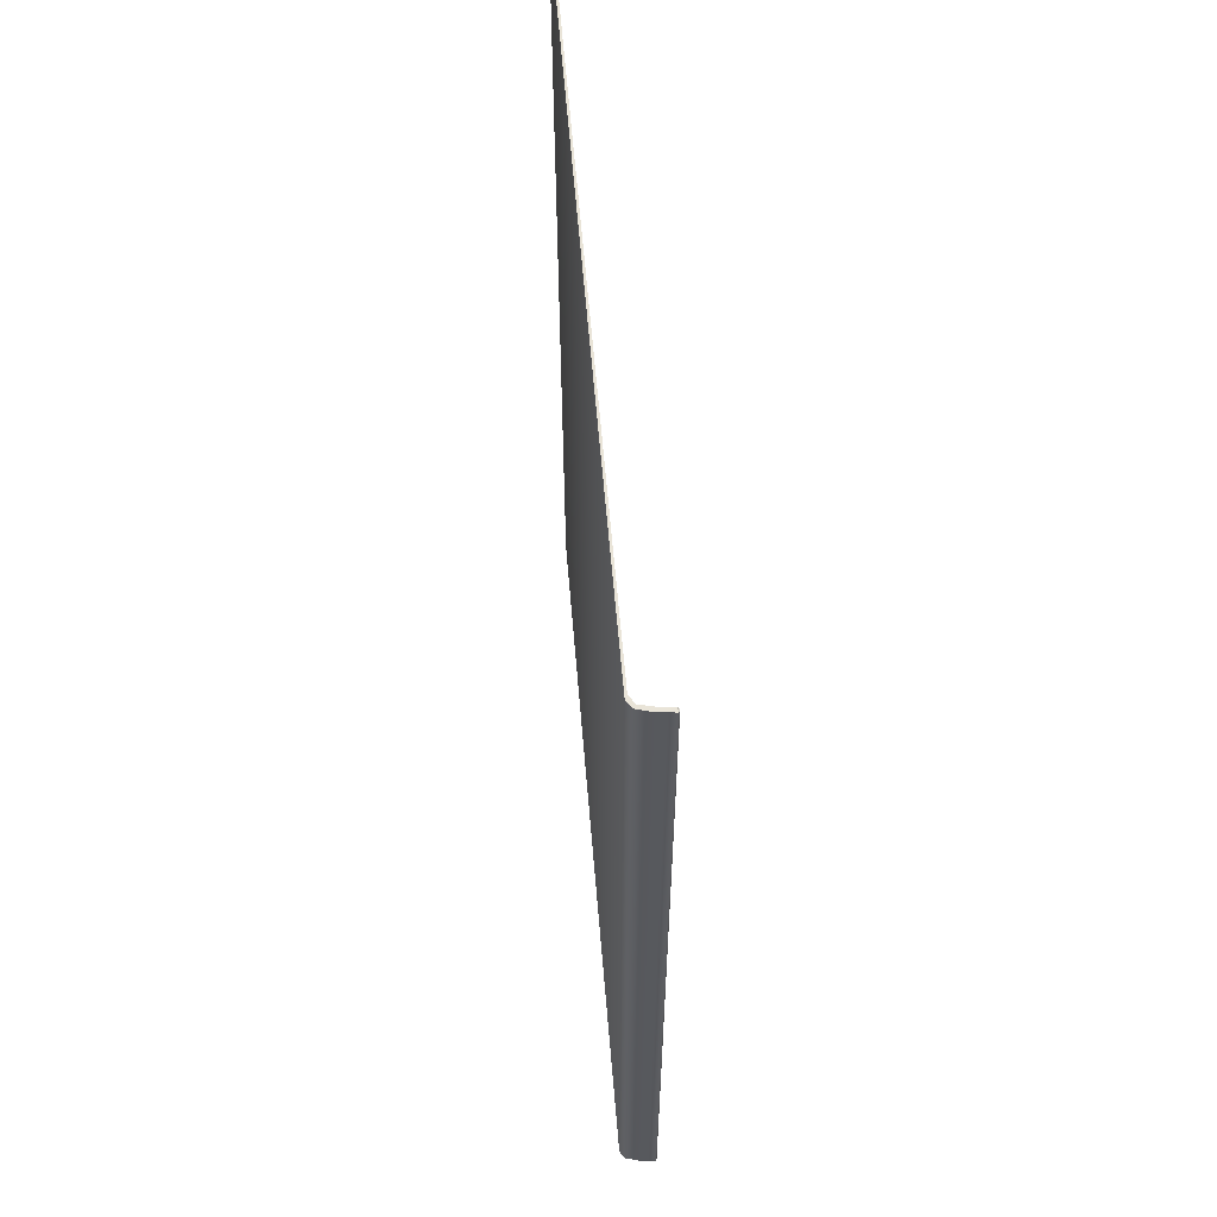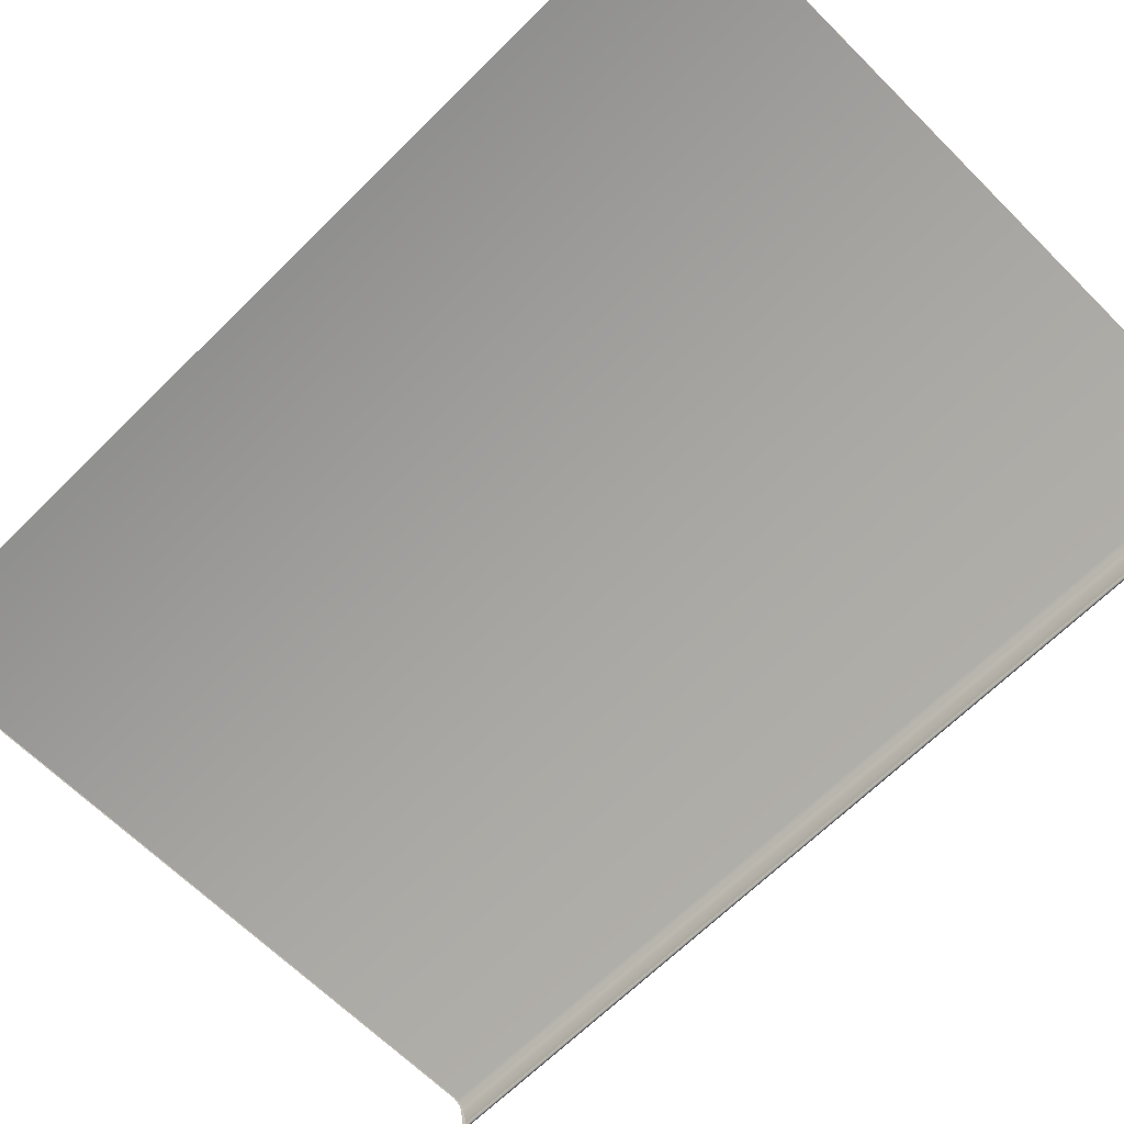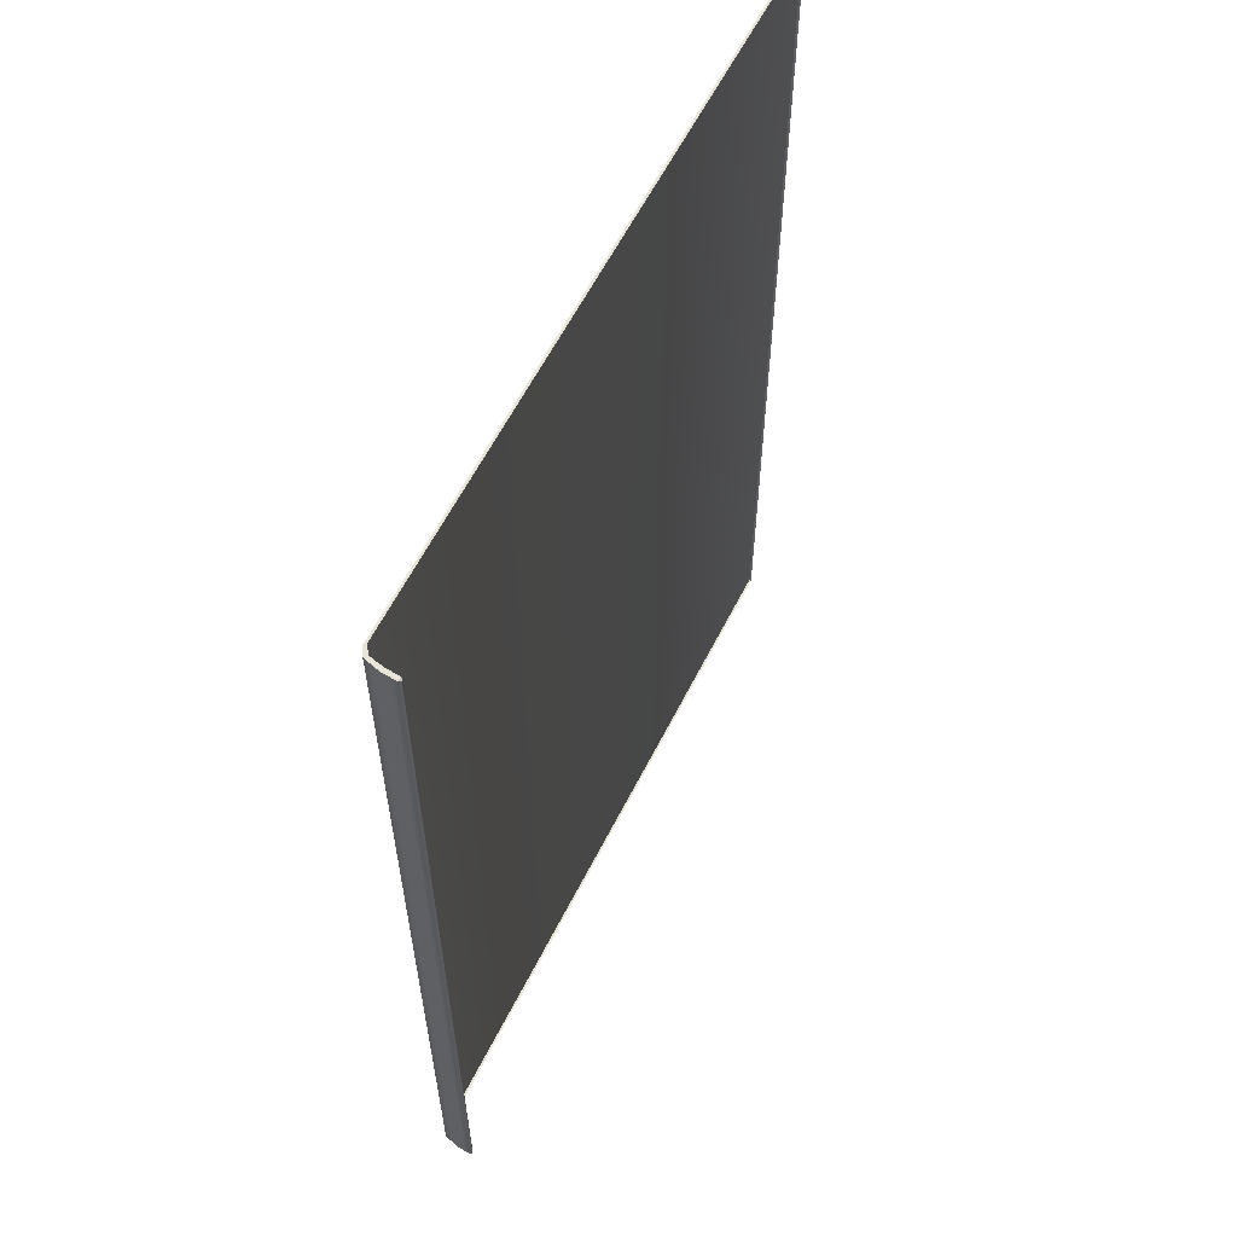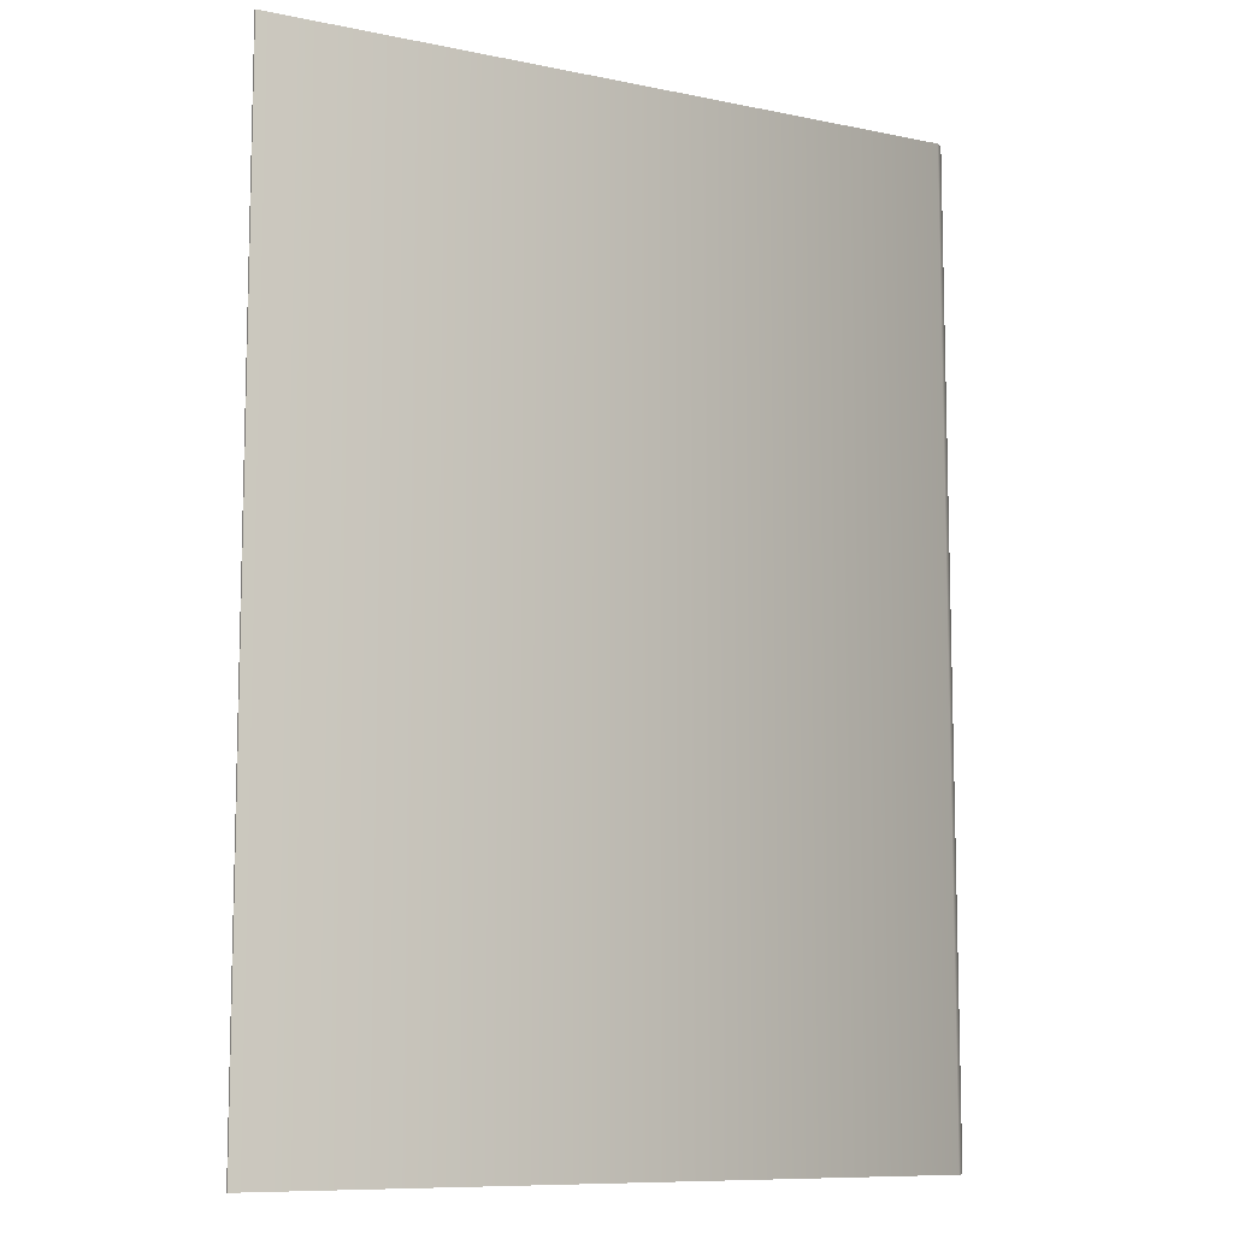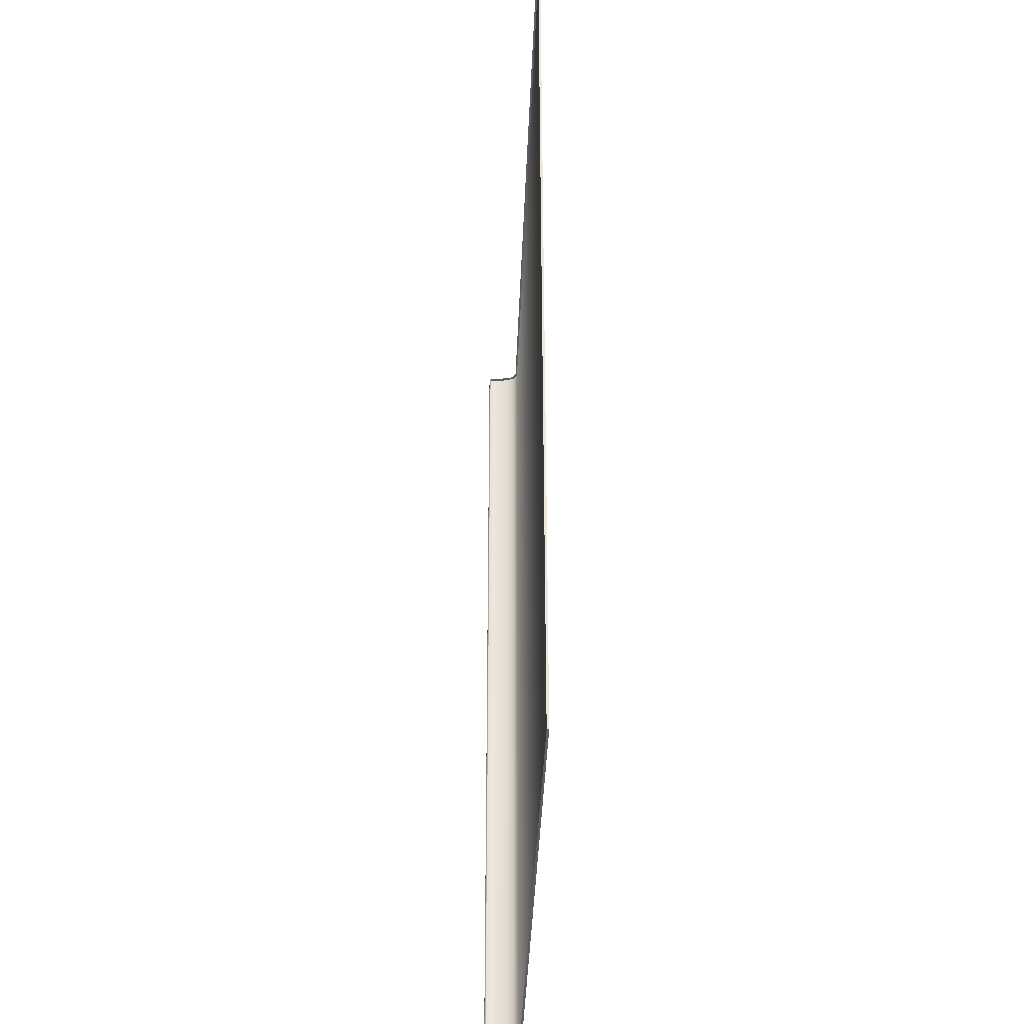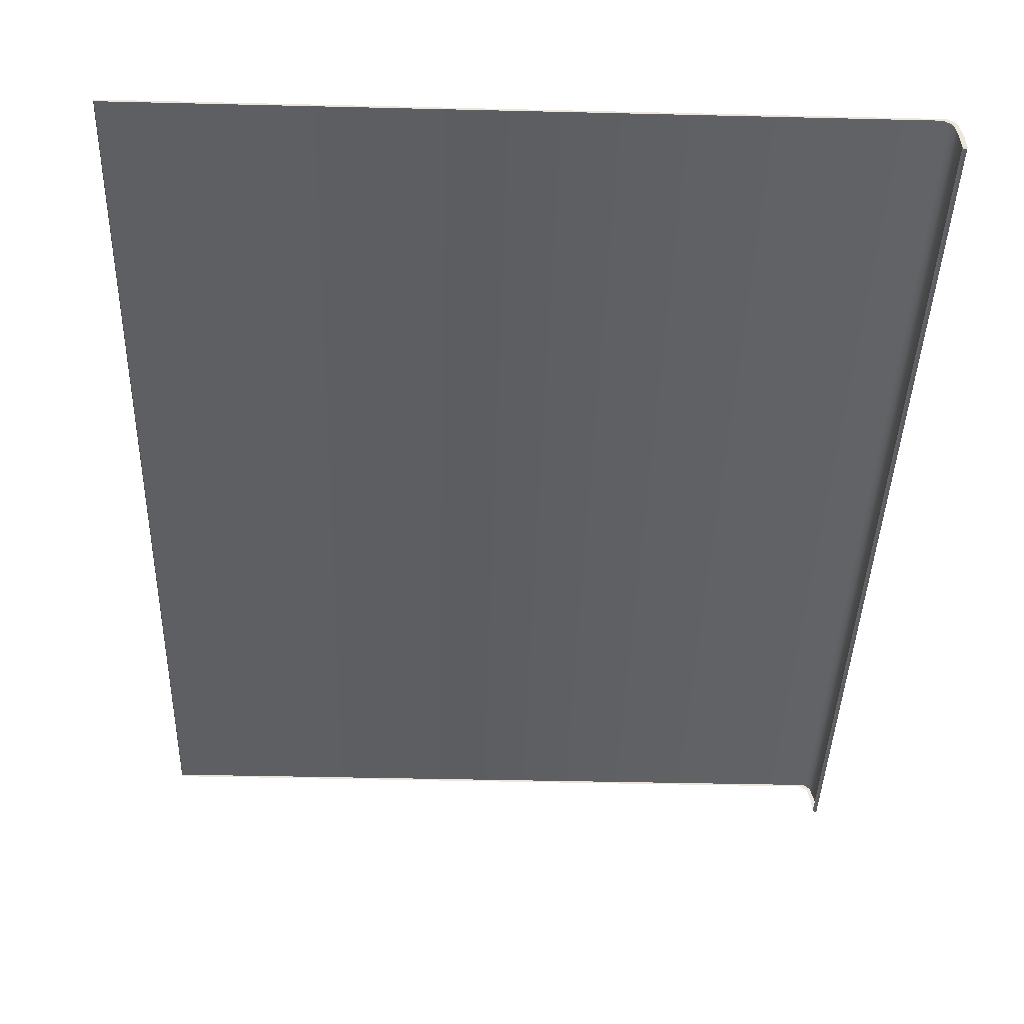
<metadata>
{"format":"obj","ext":"obj","renderer":"f3d","projection":"perspective","resolution":1024,"background":"white","views":[{"elev":60.7,"azim":85.2,"up":"+Y"},{"elev":-65.4,"azim":-45.0,"up":"+Z"},{"elev":60.4,"azim":116.7,"up":"+Y"},{"elev":-9.5,"azim":-28.4,"up":"+Y"},{"elev":-37.3,"azim":-91.9,"up":"+Y"},{"elev":-40.3,"azim":-1.7,"up":"+Z"}]}
</metadata>
<code>
o MeshBookFront_29_1_GeomSubset_0
v -0.07027 -0.1079 0.004665
v -0.07027 0.1079 0.004665
v -0.07027 0.1079 0.005129
v -0.07027 -0.1079 0.005129
v 0.08513 0.1079 0.003579
v 0.08338 0.1079 0.004665
v 0.08423 0.1079 0.005129
v 0.08582 0.1079 0.004091
v 0.08338 -0.1079 0.004665
v 0.08513 -0.1079 0.003579
v 0.08423 -0.1079 0.005129
v 0.08582 -0.1079 0.004091
v 0.08609 -0.1079 -0.002538
v 0.08703 -0.1079 -0.002538
v 0.08703 0.1079 -0.002538
v 0.08609 0.1079 -0.002538
v 0.08675 -0.1079 0.000776
v 0.08675 0.1079 0.000776
v 0.08582 0.1079 0.00052
v 0.08582 -0.1079 0.00052
v 0.08689 -0.1079 -0.000881
v 0.08689 0.1079 -0.000881
v 0.08597 0.1079 -0.001009
v 0.08597 -0.1079 -0.001009
v 0.08627 -0.1079 0.002434
v 0.08627 0.1079 0.002434
v 0.08549 0.1079 0.00205
v 0.08549 -0.1079 0.00205
v 0.08485 0.1079 -0.002538
v -0.07027 0.1079 -0.002538
v -0.07027 -0.1079 -0.002538
v 0.08485 -0.1079 -0.002538
v 0.08456 0.1079 0.001063
v -0.07027 0.1079 0.001063
v -0.07027 -0.1079 0.001063
v 0.08456 -0.1079 0.001063
v 0.08485 -0.1067 -0.00435
v 0.08609 -0.1079 -0.002538
v 0.08485 0.1067 -0.00435
v 0.08609 0.1079 -0.002538
v -0.06929 -0.1067 -0.002998
v -0.06929 0.1067 -0.002998
v -0.07027 -0.1079 0.004665
v -0.07027 0.1079 0.004665
v 0.08338 0.1079 0.004665
v 0.08513 0.1079 0.003579
v 0.08513 -0.1079 0.003579
v 0.08338 -0.1079 0.004665
v 0.08582 0.1079 0.00052
v 0.08582 -0.1079 0.00052
v 0.03073 0.1079 0.004665
v 0.03152 0.1079 0.001063
v 0.03172 0.1079 -0.002538
v 0.03199 0.1067 -0.009941
v 0.03199 -0.1067 -0.009941
v 0.03172 -0.1079 -0.002538
v 0.03152 -0.1079 0.001063
v 0.03073 -0.1079 0.004665
v -0.01714 0.1079 0.004665
v -0.01675 0.1079 0.001063
v -0.01665 0.1079 -0.002538
v -0.0161 0.1067 -0.007745
v -0.0161 -0.1067 -0.007745
v -0.01665 -0.1079 -0.002538
v -0.01675 -0.1079 0.001063
v -0.01714 -0.1079 0.004665
v 0.017 0.1079 0.004665
v 0.01766 0.1079 0.001063
v 0.01782 0.1079 -0.002538
v 0.01819 0.1067 -0.009622
v 0.01819 -0.1067 -0.009622
v 0.01782 -0.1079 -0.002538
v 0.01766 -0.1079 0.001063
v 0.017 -0.1079 0.004665
v -7e-05 0.1079 0.004665
v 0.000455 0.1079 0.001063
v 0.000586 0.1079 -0.002538
v 0.001043 0.1067 -0.008869
v 0.001043 -0.1067 -0.008869
v 0.000586 -0.1079 -0.002538
v 0.000455 -0.1079 0.001063
v -7e-05 -0.1079 0.004665
v 0.07225 0.1079 0.004665
v 0.07335 0.1079 0.001063
v 0.07363 0.1079 -0.002538
v 0.07368 0.1067 -0.007973
v 0.07368 -0.1067 -0.007973
v 0.07363 -0.1079 -0.002538
v 0.07335 -0.1079 0.001063
v 0.07225 -0.1079 0.004665
v 0.06289 0.1079 0.004665
v 0.06392 0.1079 0.001063
v 0.06417 0.1079 -0.002538
v 0.06428 0.1067 -0.009432
v 0.06428 -0.1067 -0.009432
v 0.06417 -0.1079 -0.002538
v 0.06392 -0.1079 0.001063
v 0.06289 -0.1079 0.004665
v 0.05265 0.1079 0.004665
v 0.05359 0.1079 0.001063
v 0.05383 0.1079 -0.002538
v 0.054 0.1067 -0.01002
v 0.054 -0.1067 -0.01002
v 0.05383 -0.1079 -0.002538
v 0.05359 -0.1079 0.001063
v 0.05265 -0.1079 0.004665
v 0.0424 0.1079 0.004665
v 0.04327 0.1079 0.001063
v 0.04349 0.1079 -0.002538
v 0.04371 0.1067 -0.01006
v 0.04371 -0.1067 -0.01006
v 0.04349 -0.1079 -0.002538
v 0.04327 -0.1079 0.001063
v 0.0424 -0.1079 0.004665
v -0.0342 0.1079 0.004665
v -0.034 0.1079 0.001063
v -0.03395 0.1079 -0.002538
v -0.03327 0.1067 -0.006518
v -0.03327 -0.1067 -0.006518
v -0.03395 -0.1079 -0.002538
v -0.034 -0.1079 0.001063
v -0.0342 -0.1079 0.004665
v -0.05128 0.1079 0.004665
v -0.05118 0.1079 0.001063
v -0.05115 0.1079 -0.002538
v -0.0504 0.1067 -0.005081
v -0.0504 -0.1067 -0.005081
v -0.05115 -0.1079 -0.002538
v -0.05118 -0.1079 0.001063
v -0.05128 -0.1079 0.004665
v 0.08594 -0.1069 -0.003559
v 0.08594 0.1069 -0.003559
v 0.08637 -0.1077 -0.002827
v 0.08637 0.1077 -0.002827
v 0.08675 -0.1077 -0.002827
v 0.08675 0.1077 -0.002827
v 0.07927 0.1079 0.004665
v 0.08042 0.1079 0.001063
v 0.0807 0.1079 -0.002538
v 0.08073 0.1067 -0.006214
v 0.08073 -0.1067 -0.006214
v 0.0807 -0.1079 -0.002538
v 0.08042 -0.1079 0.001063
v 0.07927 -0.1079 0.004665
v 0.0866 -0.107 -0.002893
v 0.0866 -0.1079 -0.002538
v 0.0866 0.107 -0.002893
v 0.0866 0.1079 -0.002538
v -0.06477 0.1079 0.004665
v -0.06475 0.1079 0.001063
v -0.06474 0.1079 -0.002538
v -0.06394 0.1067 -0.003771
v -0.06394 -0.1067 -0.003771
v -0.06474 -0.1079 -0.002538
v -0.06475 -0.1079 0.001063
v -0.06477 -0.1079 0.004665
f 2 3 4 1
f 5 8 7 6
f 8 12 11 7
f 9 11 12 10
f 7 11 4 3
f 8 26 25 12
f 7 3 2 6
f 1 4 11 9
f 12 25 28 10
f 26 8 5 27
f 18 22 21 17
f 22 18 19 23
f 17 21 24 20
f 22 15 14 21
f 15 22 23 16
f 21 14 13 24
f 26 18 17 25
f 18 26 27 19
f 25 17 20 28
f 136 134 133 135
f 14 135 133 13
f 16 134 136 15
f 133 134 16 13
f 14 15 136 135

</code>
